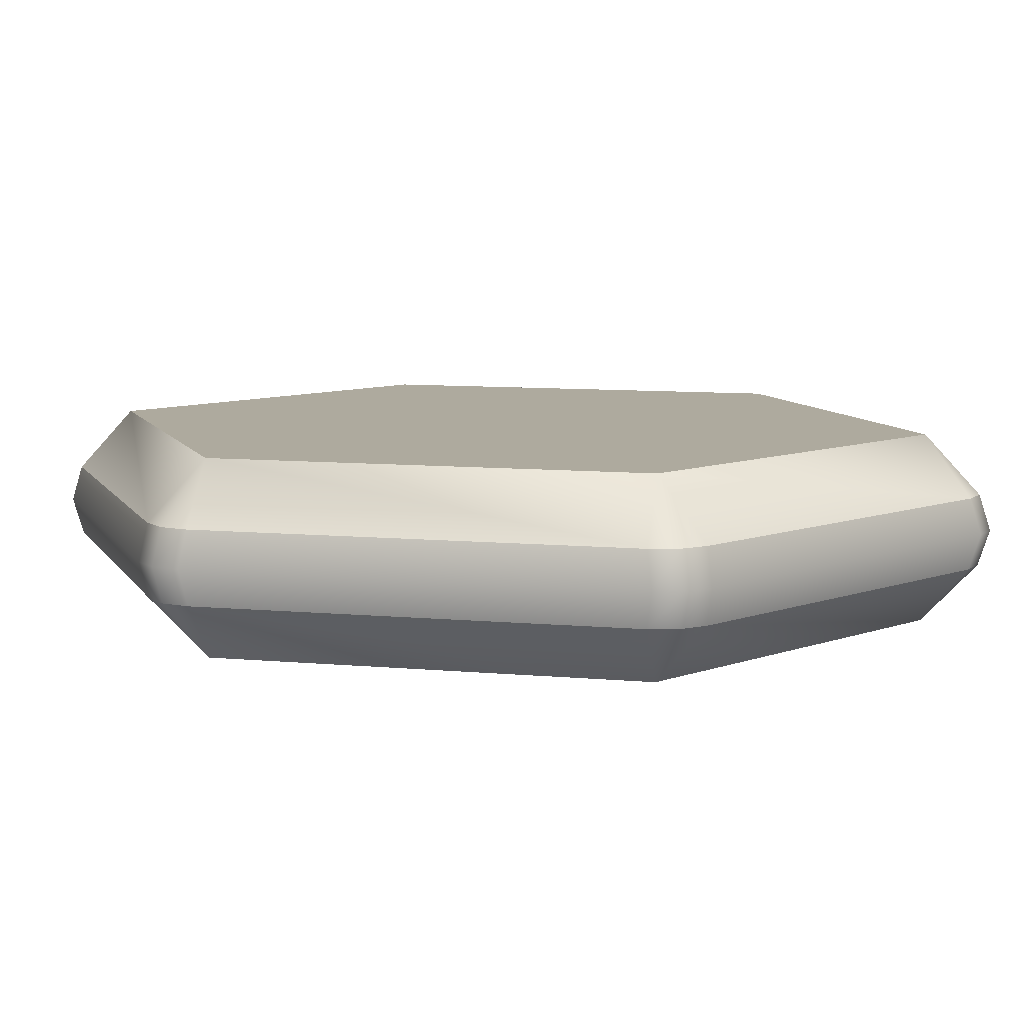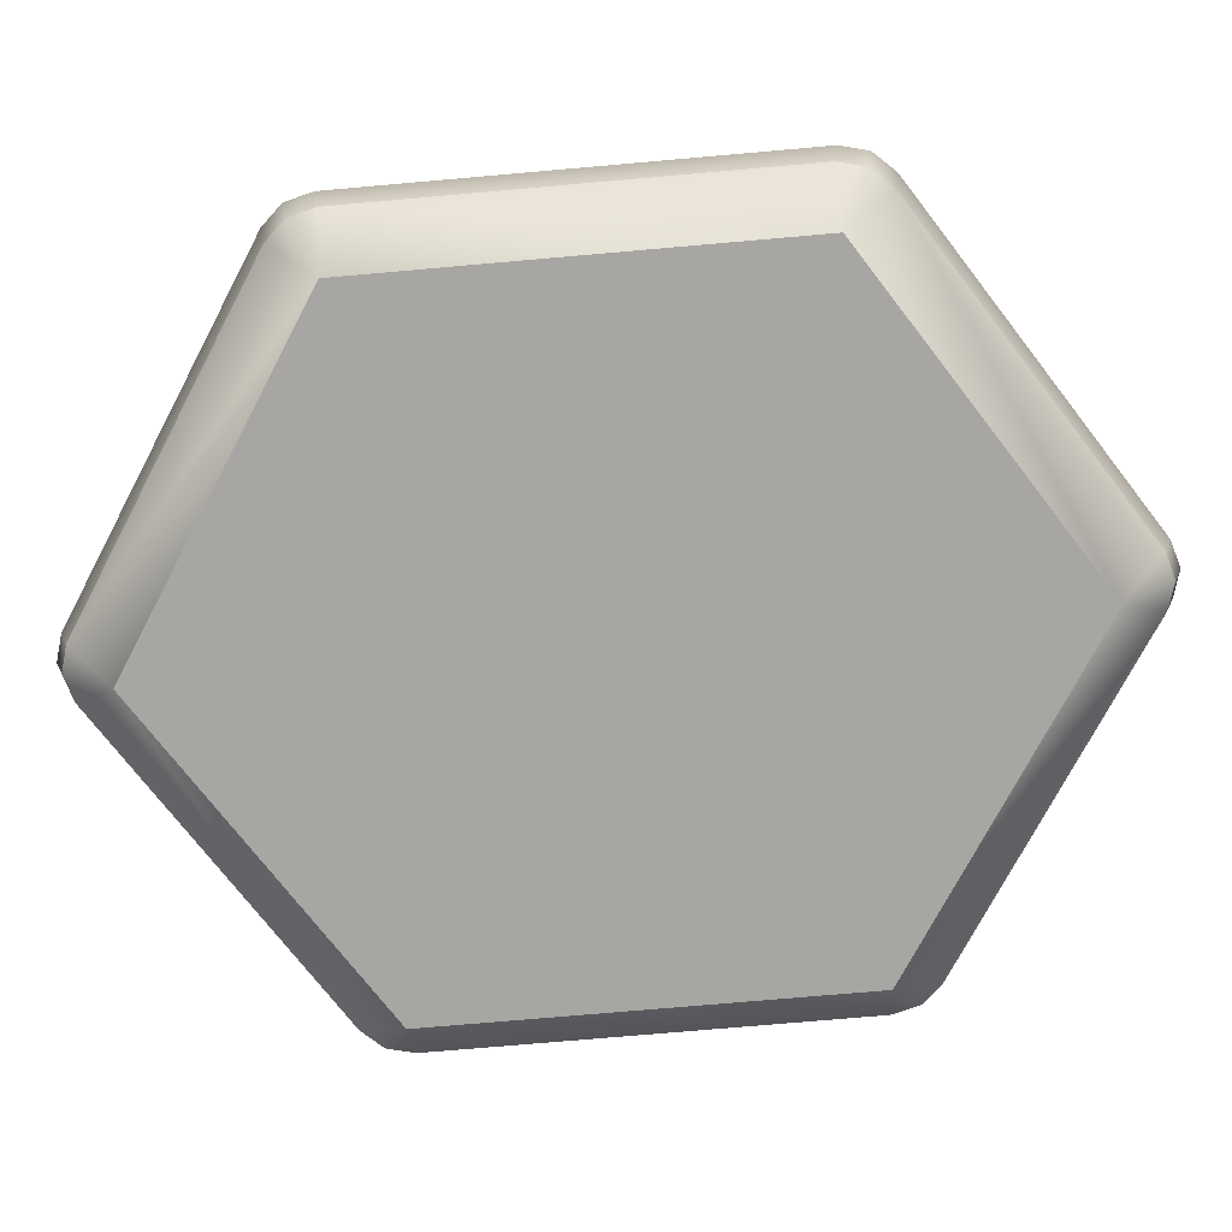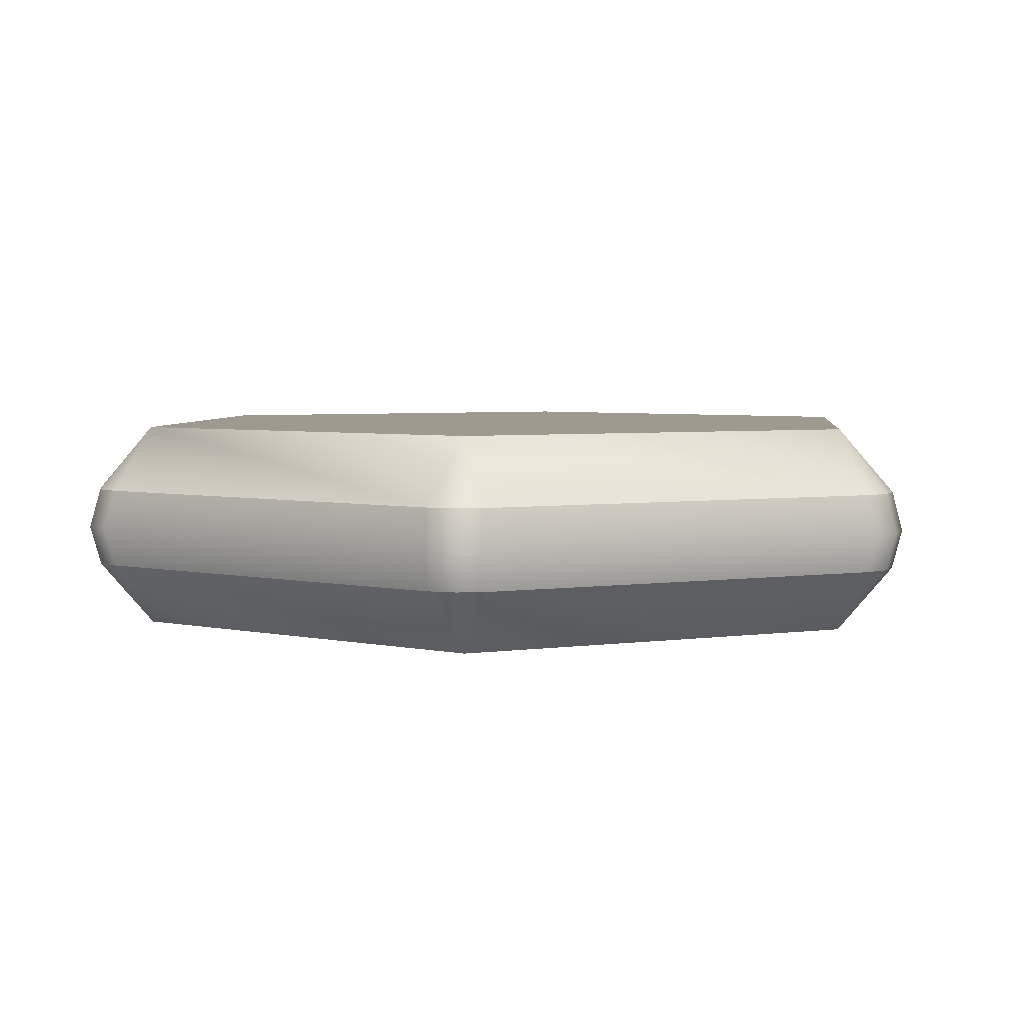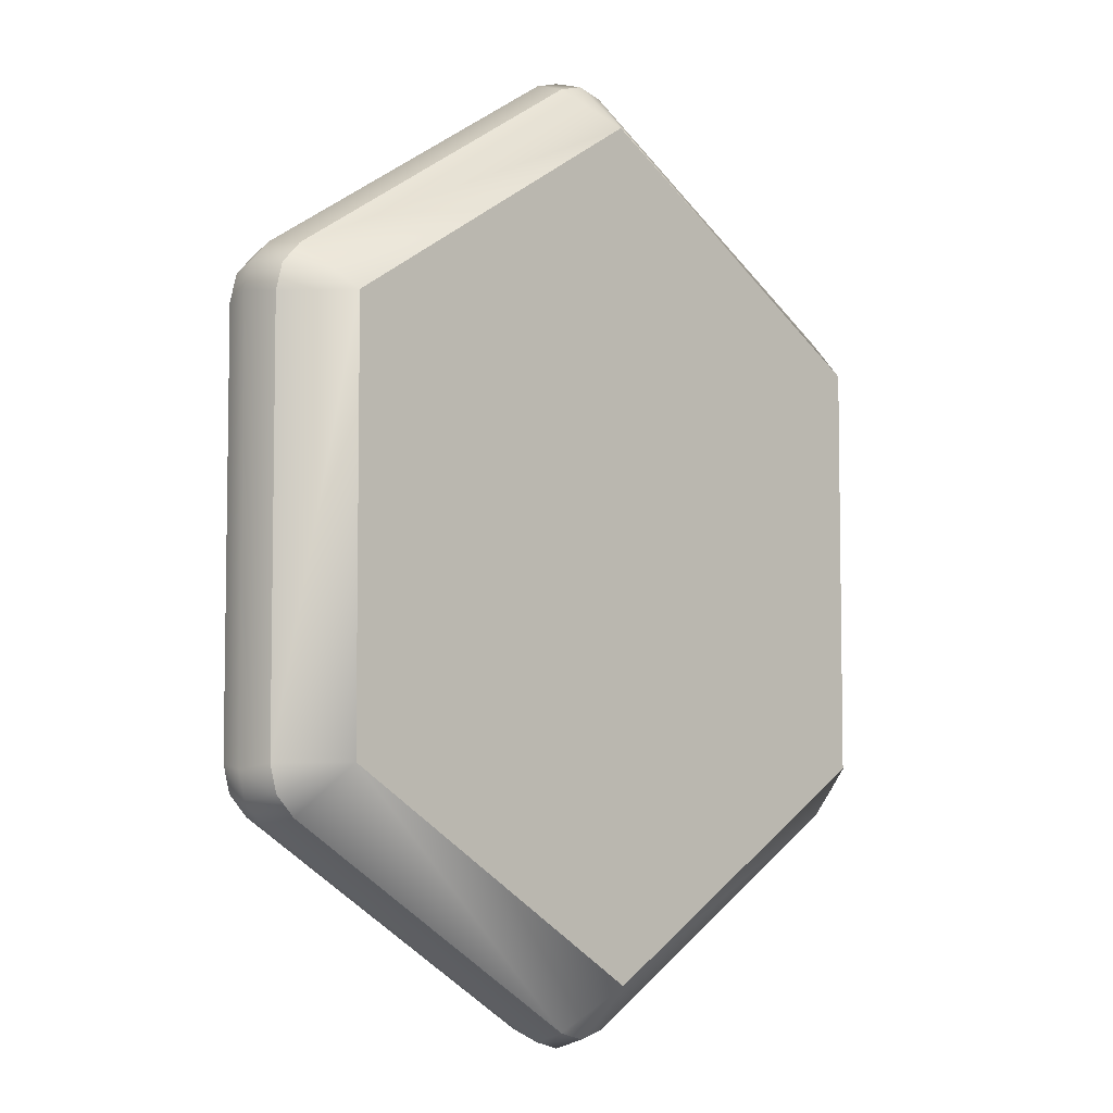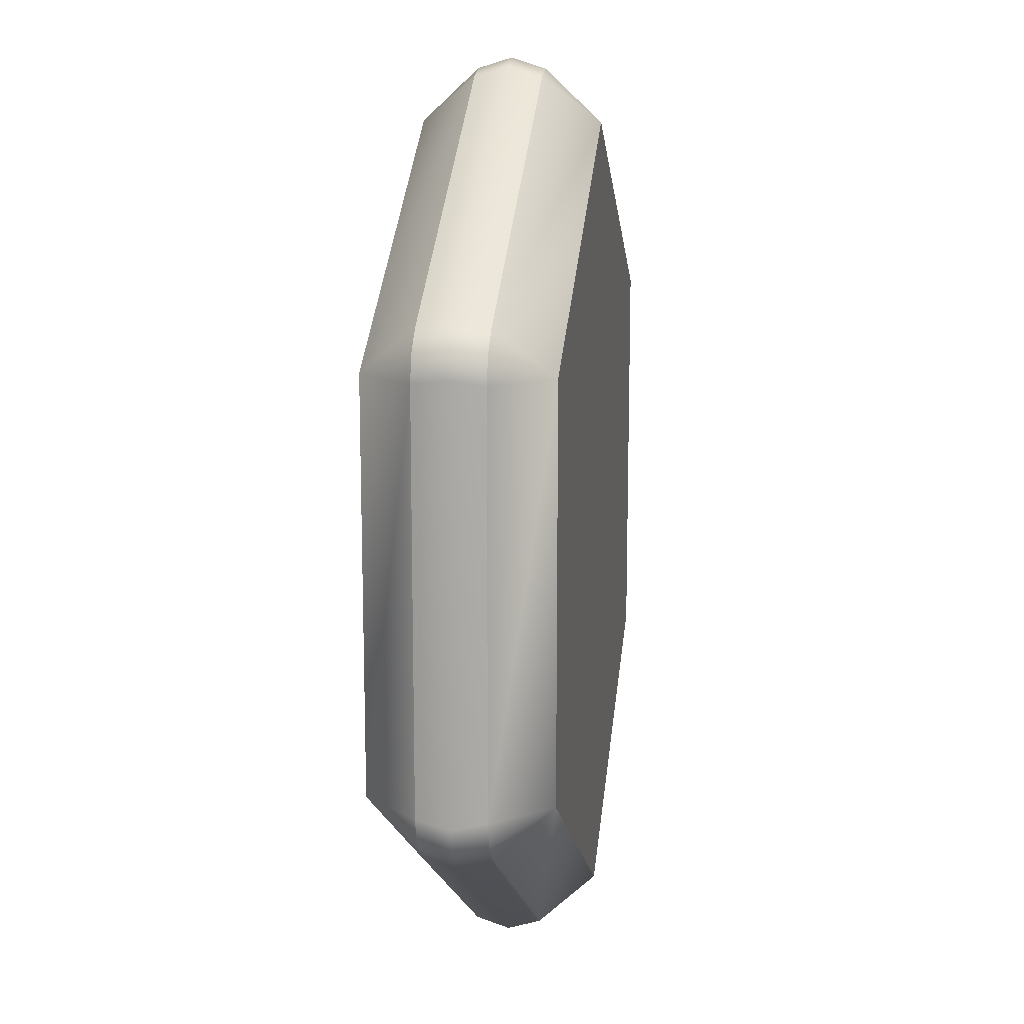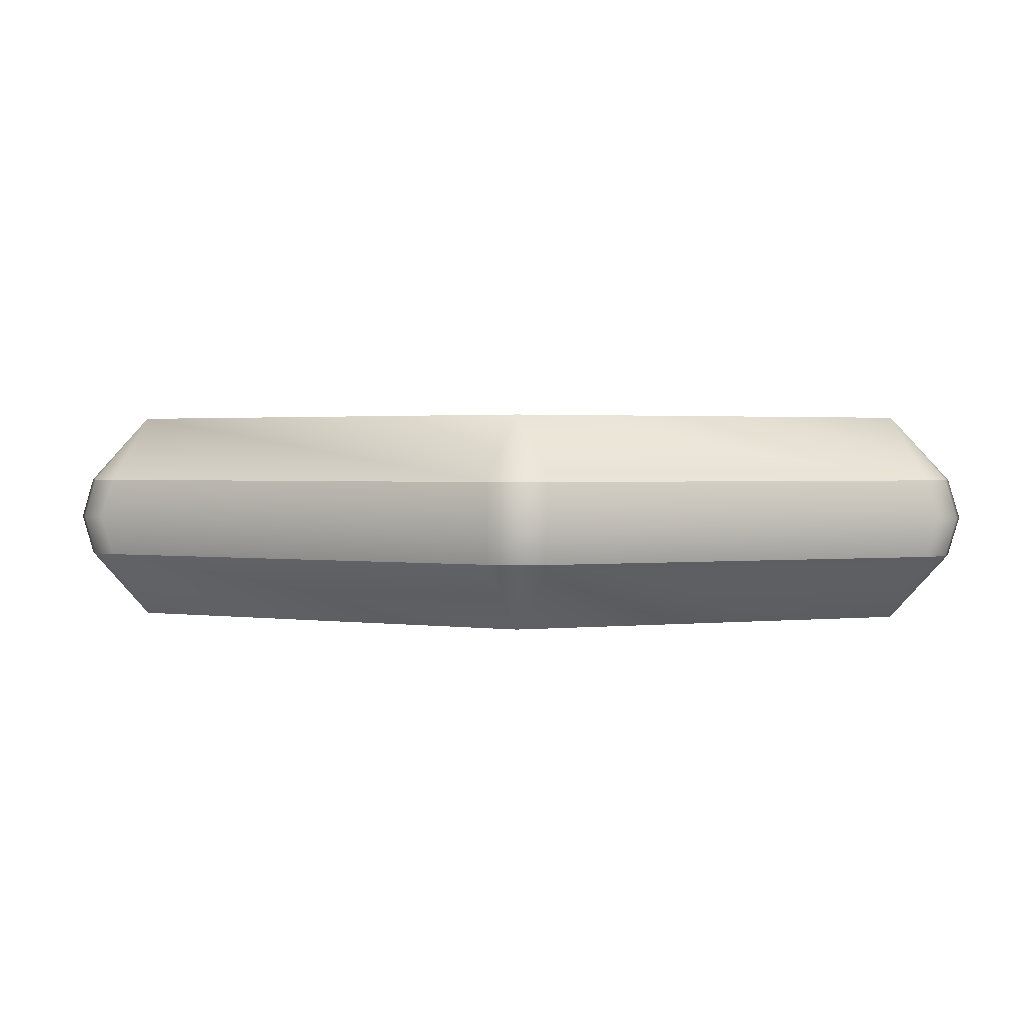
<metadata>
{"format":"obj","ext":"obj","renderer":"f3d","projection":"perspective","resolution":1024,"background":"white","views":[{"elev":9.2,"azim":-76.4,"up":"+Z"},{"elev":-74.1,"azim":-85.0,"up":"+Z"},{"elev":3.9,"azim":-174.4,"up":"+Z"},{"elev":-5.8,"azim":137.0,"up":"+Y"},{"elev":14.0,"azim":-81.2,"up":"+Y"},{"elev":1.3,"azim":122.1,"up":"+Z"}]}
</metadata>
<code>
g pCylinder8
v -0.01159 0.4198 0.01553
v -0.1543 0.3281 0.01553
v -0.1581 0.3306 -7.629e-08
v -0.01159 0.4247 -7.629e-08
v -0.1543 0.3281 -0.01553
v -0.01159 0.4198 -0.01553
v -9.537e-08 0.4232 -0.01553
v -9.537e-08 0.4281 -7.629e-08
v 0.01159 0.4198 -0.01553
v 0.01159 0.4247 -7.629e-08
v 0.1581 0.3306 -7.629e-08
v 0.1543 0.3281 0.01553
v 0.01159 0.4198 0.01553
v 0.1543 0.3281 -0.01553
v -9.537e-08 0.4232 0.01553
v -0.1666 0.3214 -7.629e-08
v -0.1628 0.319 -0.01553
v -0.1697 0.3093 -7.629e-08
v -0.1659 0.3069 -0.01553
v -0.1659 0.1212 -0.01553
v -0.1697 0.1188 -7.629e-08
v -0.1659 0.3069 0.01553
v -0.1659 0.1212 0.01553
v -0.1628 0.319 0.01553
v -0.1666 0.1067 -7.629e-08
v -0.1628 0.1091 -0.01553
v -0.1628 0.1091 0.01553
v 0.1628 0.319 -0.01553
v 0.1666 0.3214 -7.629e-08
v 0.1659 0.3069 -0.01553
v 0.1697 0.3093 -7.629e-08
v 0.1697 0.1188 -1.526e-07
v 0.1659 0.1212 0.01553
v 0.1659 0.3069 0.01553
v 0.1659 0.1212 -0.01553
v 0.1628 0.1091 -0.01553
v 0.1666 0.1067 -1.526e-07
v 0.1628 0.1091 0.01553
v 0.1628 0.319 0.01553
v -0.1543 0.1 0.01553
v -0.01159 0.008294 0.01553
v -0.01159 0.003403 -1.526e-07
v -0.1581 0.09756 -7.629e-08
v -0.01159 0.008294 -0.01553
v -0.1543 0.1 -0.01553
v -0.1628 0.1091 -0.01553
v -0.1666 0.1067 -7.629e-08
v -0.1628 0.1091 0.01553
v -1.717e-07 0 -1.526e-07
v -1.717e-07 0.004891 -0.01553
v 0.01159 0.003403 -1.526e-07
v 0.01159 0.008294 -0.01553
v 0.1543 0.1 -0.01553
v 0.1581 0.09756 -1.526e-07
v 0.01159 0.008294 0.01553
v 0.1543 0.1 0.01553
v -1.717e-07 0.004891 0.01553
v 0.1666 0.1067 -1.526e-07
v 0.1628 0.1091 -0.01553
v 0.1628 0.1091 0.01553
v -0.144 0.3066 -0.04124
v -1.717e-07 0.2141 -0.04124
v -9.537e-08 0.3992 -0.04124
v -0.144 0.1215 -0.04124
v -1.717e-07 0.02889 -0.04124
v 0.144 0.1215 -0.04124
v 0.144 0.3066 -0.04124
v -9.537e-08 0.3992 0.04124
v -1.717e-07 0.2141 0.04124
v -0.144 0.3066 0.04124
v -0.144 0.1215 0.04124
v -1.717e-07 0.02889 0.04124
v 0.144 0.1215 0.04124
v 0.144 0.3066 0.04124
v -9.537e-08 0.3992 -0.04124
v 0.144 0.3066 -0.04124
v 0.1543 0.3281 -0.01553
v 0.01159 0.4198 -0.01553
v -9.537e-08 0.4232 -0.01553
v -0.01159 0.4198 -0.01553
v -0.144 0.3066 -0.04124
v -0.1543 0.3281 -0.01553
v -0.1628 0.319 -0.01553
v -0.1659 0.3069 -0.01553
v -0.144 0.1215 -0.04124
v -0.1659 0.1212 -0.01553
v -0.1628 0.1091 -0.01553
v -0.1543 0.1 -0.01553
v -1.717e-07 0.02889 -0.04124
v -0.01159 0.008294 -0.01553
v -1.717e-07 0.004891 -0.01553
v 0.01159 0.008294 -0.01553
v 0.144 0.1215 -0.04124
v 0.1543 0.1 -0.01553
v 0.1628 0.1091 -0.01553
v 0.1659 0.1212 -0.01553
v 0.1659 0.3069 -0.01553
v 0.1628 0.319 -0.01553
v -9.537e-08 0.3992 0.04124
v -0.144 0.3066 0.04124
v -0.1543 0.3281 0.01553
v -0.01159 0.4198 0.01553
v -9.537e-08 0.4232 0.01553
v 0.01159 0.4198 0.01553
v 0.144 0.3066 0.04124
v 0.1543 0.3281 0.01553
v -0.1628 0.319 0.01553
v -0.1659 0.3069 0.01553
v -0.1659 0.1212 0.01553
v -0.144 0.1215 0.04124
v -0.1628 0.1091 0.01553
v -0.1543 0.1 0.01553
v -0.01159 0.008294 0.01553
v -1.717e-07 0.02889 0.04124
v -1.717e-07 0.004891 0.01553
v 0.01159 0.008294 0.01553
v 0.1543 0.1 0.01553
v 0.144 0.1215 0.04124
v 0.1659 0.3069 0.01553
v 0.1659 0.1212 0.01553
v 0.1628 0.1091 0.01553
v 0.1628 0.319 0.01553
g pCylinder8_0
f 3 2 1
f 4 3 1
f 5 3 4
f 6 5 4
f 6 4 7
f 4 8 7
f 4 1 8
f 7 8 9
f 8 10 9
f 9 10 11
f 11 10 12
f 10 13 12
f 14 9 11
f 15 13 10
f 8 15 10
f 1 15 8
f 16 3 5
f 17 16 5
f 18 16 17
f 19 18 17
f 19 20 18
f 20 21 18
f 18 21 22
f 18 22 16
f 21 23 22
f 22 24 16
f 16 24 3
f 24 2 3
f 25 21 20
f 26 25 20
f 27 23 21
f 25 27 21
f 14 11 28
f 11 29 28
f 28 29 30
f 29 31 30
f 30 31 32
f 32 31 33
f 31 34 33
f 35 30 32
f 35 32 36
f 32 37 36
f 32 33 37
f 33 38 37
f 39 34 31
f 29 39 31
f 12 39 29
f 11 12 29
f 42 41 40
f 43 42 40
f 44 42 43
f 45 44 43
f 45 43 46
f 43 47 46
f 43 40 47
f 40 48 47
f 49 42 44
f 50 49 44
f 51 49 50
f 52 51 50
f 52 53 51
f 53 54 51
f 51 54 55
f 51 55 49
f 54 56 55
f 57 41 42
f 49 57 42
f 55 57 49
f 58 54 53
f 59 58 53
f 60 56 54
f 58 60 54
f 63 62 61
f 61 62 64
f 64 62 65
f 65 62 66
f 66 62 67
f 67 62 63
f 70 69 68
f 71 69 70
f 72 69 71
f 73 69 72
f 74 69 73
f 68 69 74
f 77 76 75
f 78 77 75
f 79 78 75
f 80 79 75
f 80 75 81
f 82 80 81
f 83 82 81
f 84 83 81
f 84 81 85
f 86 84 85
f 87 86 85
f 88 87 85
f 88 85 89
f 90 88 89
f 91 90 89
f 92 91 89
f 92 89 93
f 94 92 93
f 95 94 93
f 96 95 93
f 96 93 76
f 97 96 76
f 98 97 76
f 77 98 76
f 101 100 99
f 102 101 99
f 103 102 99
f 104 103 99
f 104 99 105
f 106 104 105
f 101 107 100
f 107 108 100
f 108 109 100
f 109 110 100
f 109 111 110
f 111 112 110
f 112 113 110
f 113 114 110
f 113 115 114
f 115 116 114
f 116 117 114
f 117 118 114
f 119 105 118
f 120 119 118
f 117 121 118
f 121 120 118
f 119 122 105
f 122 106 105

</code>
